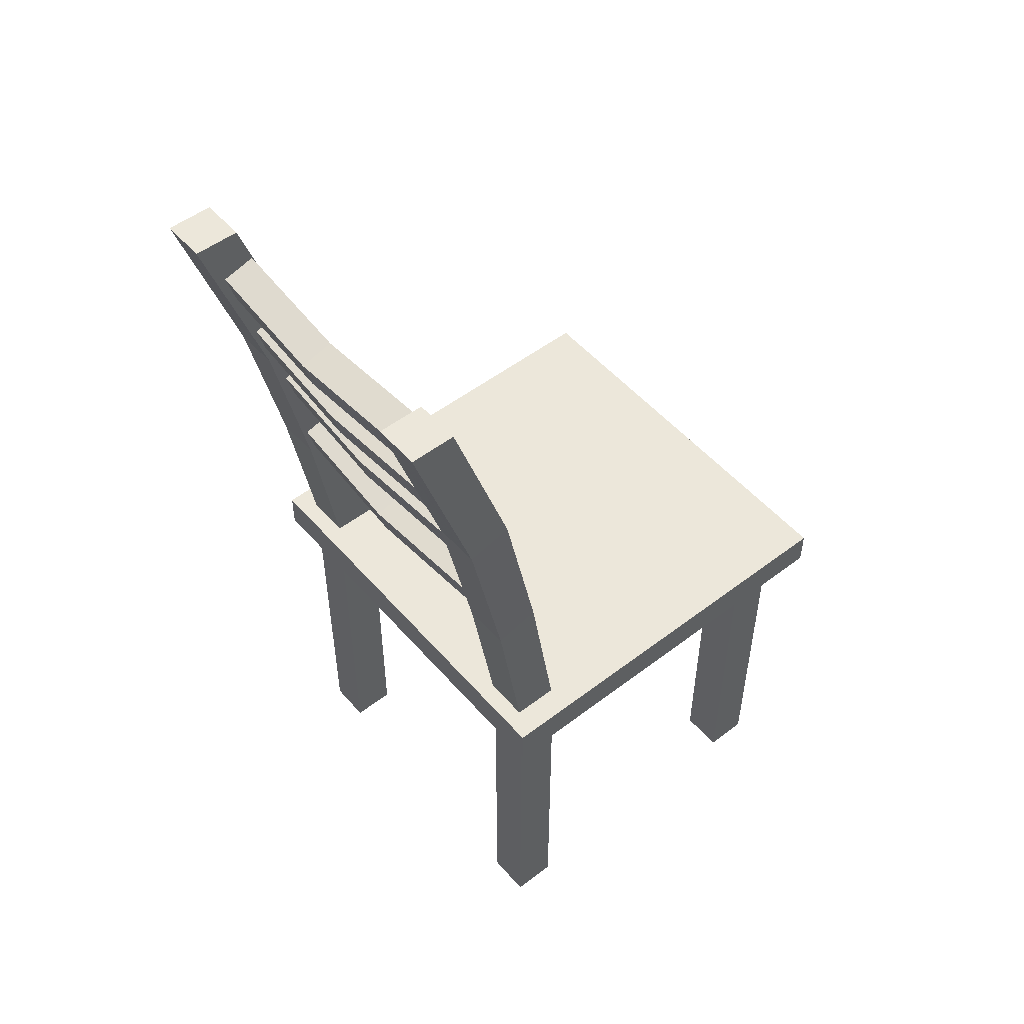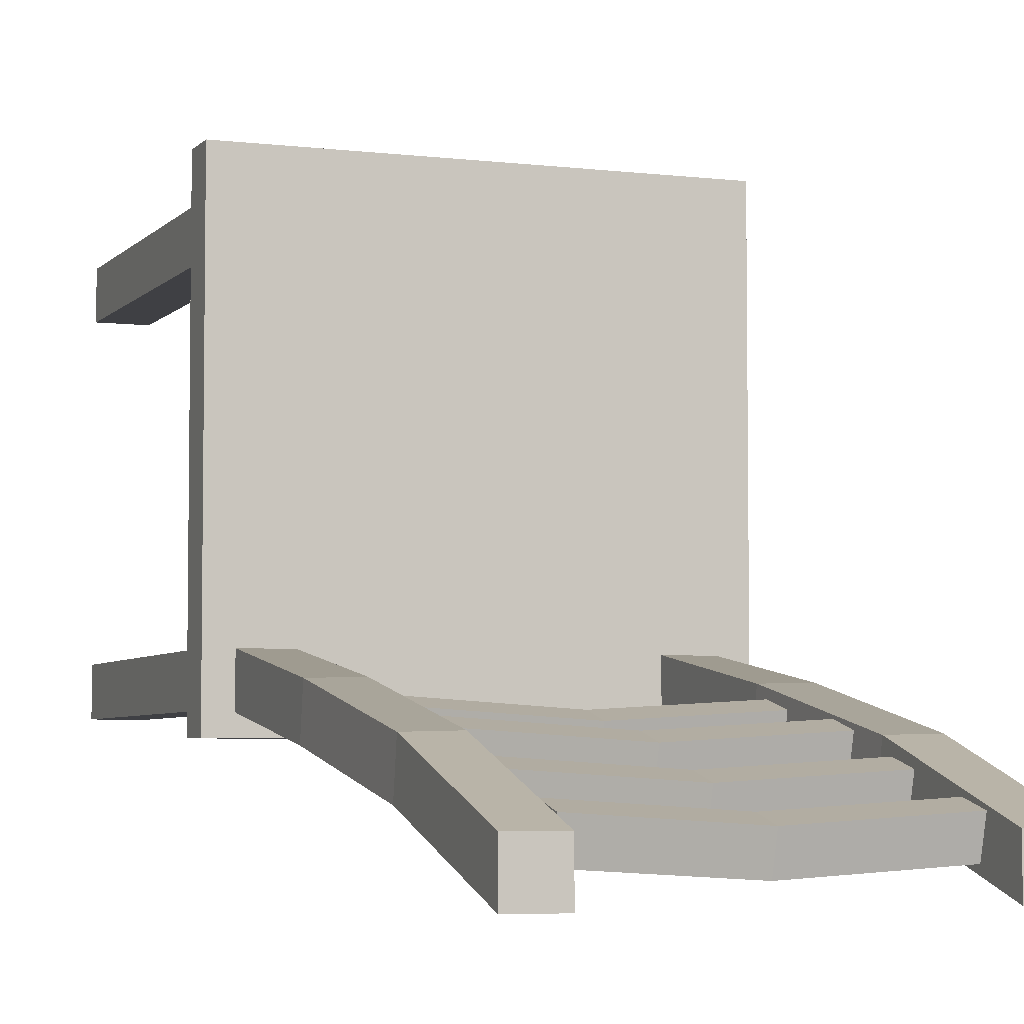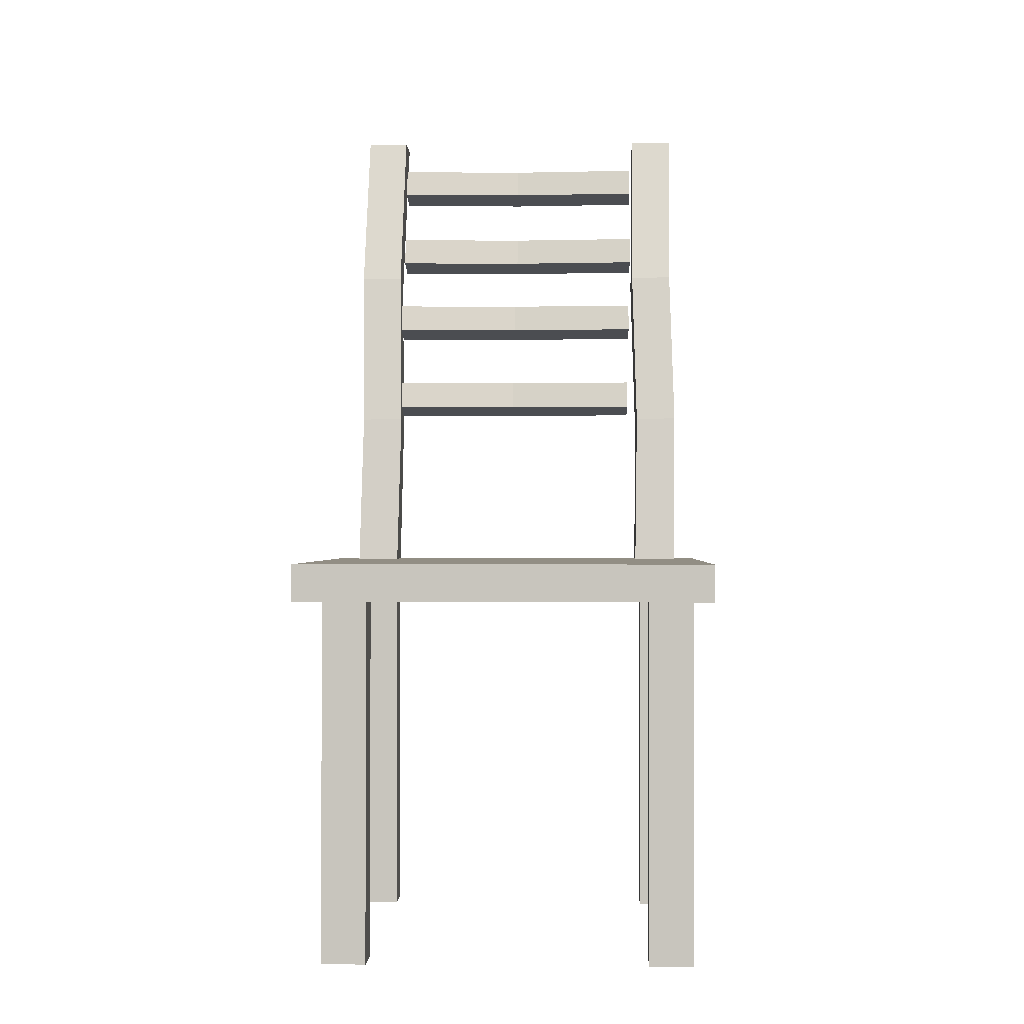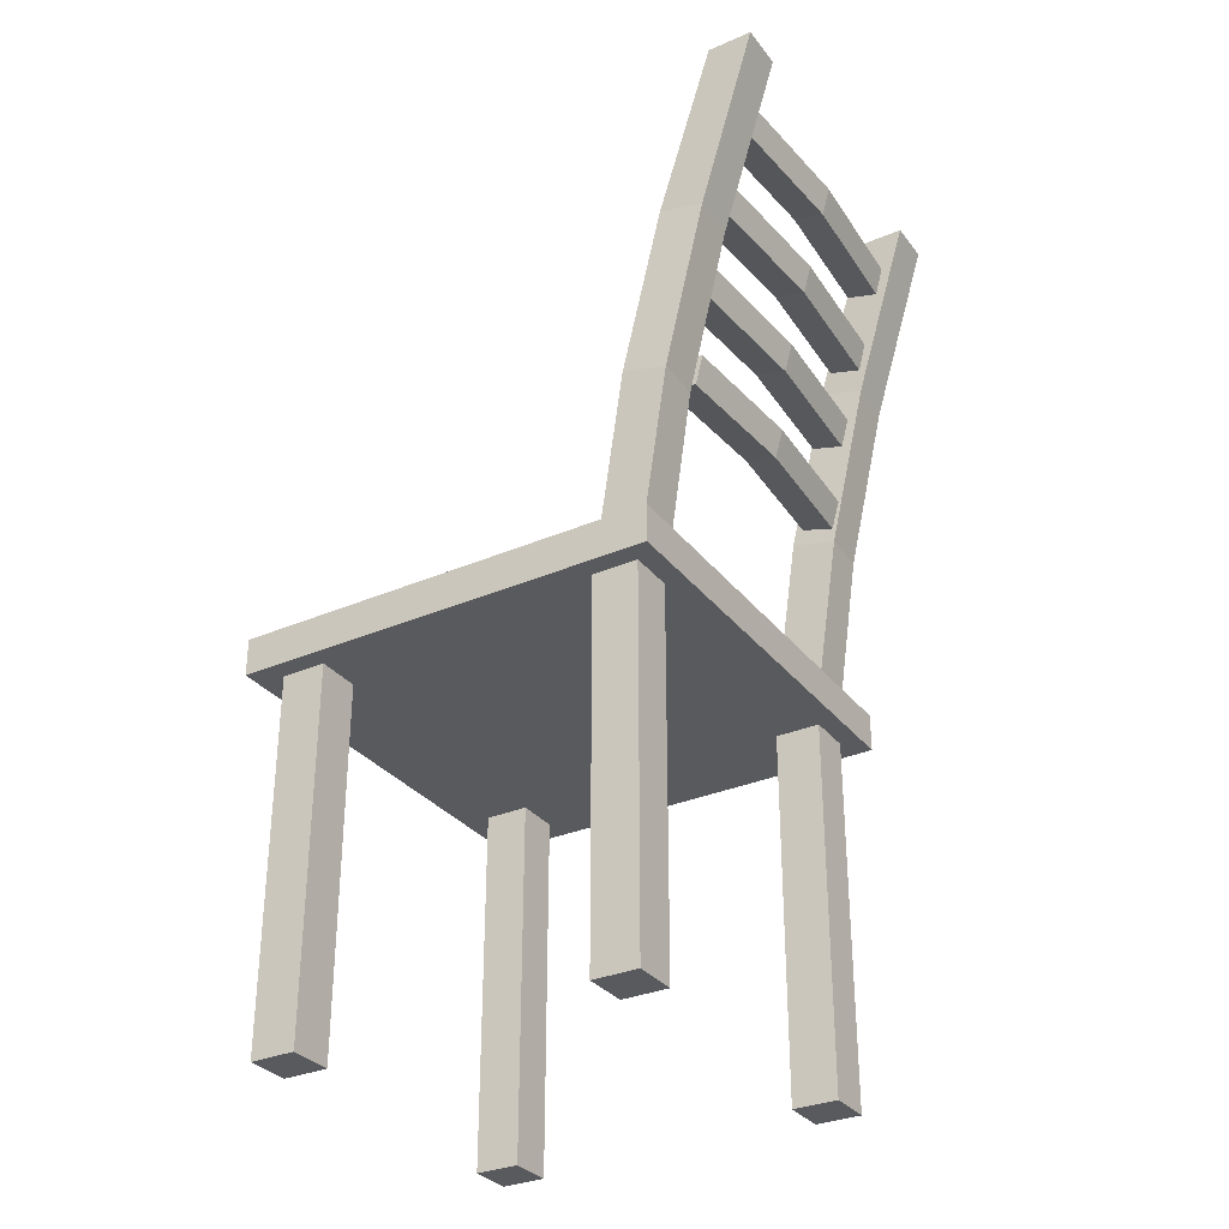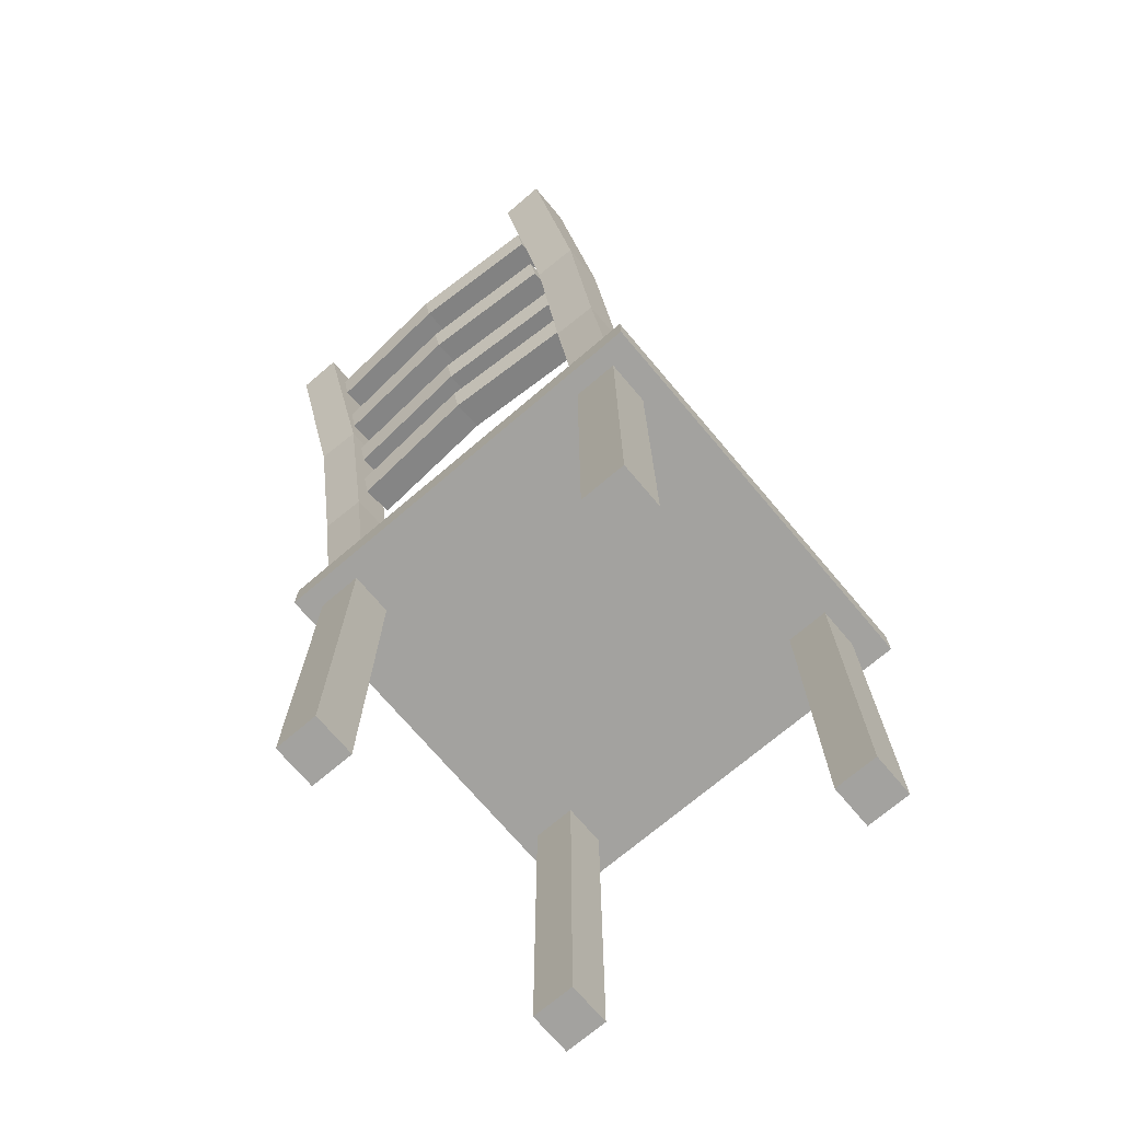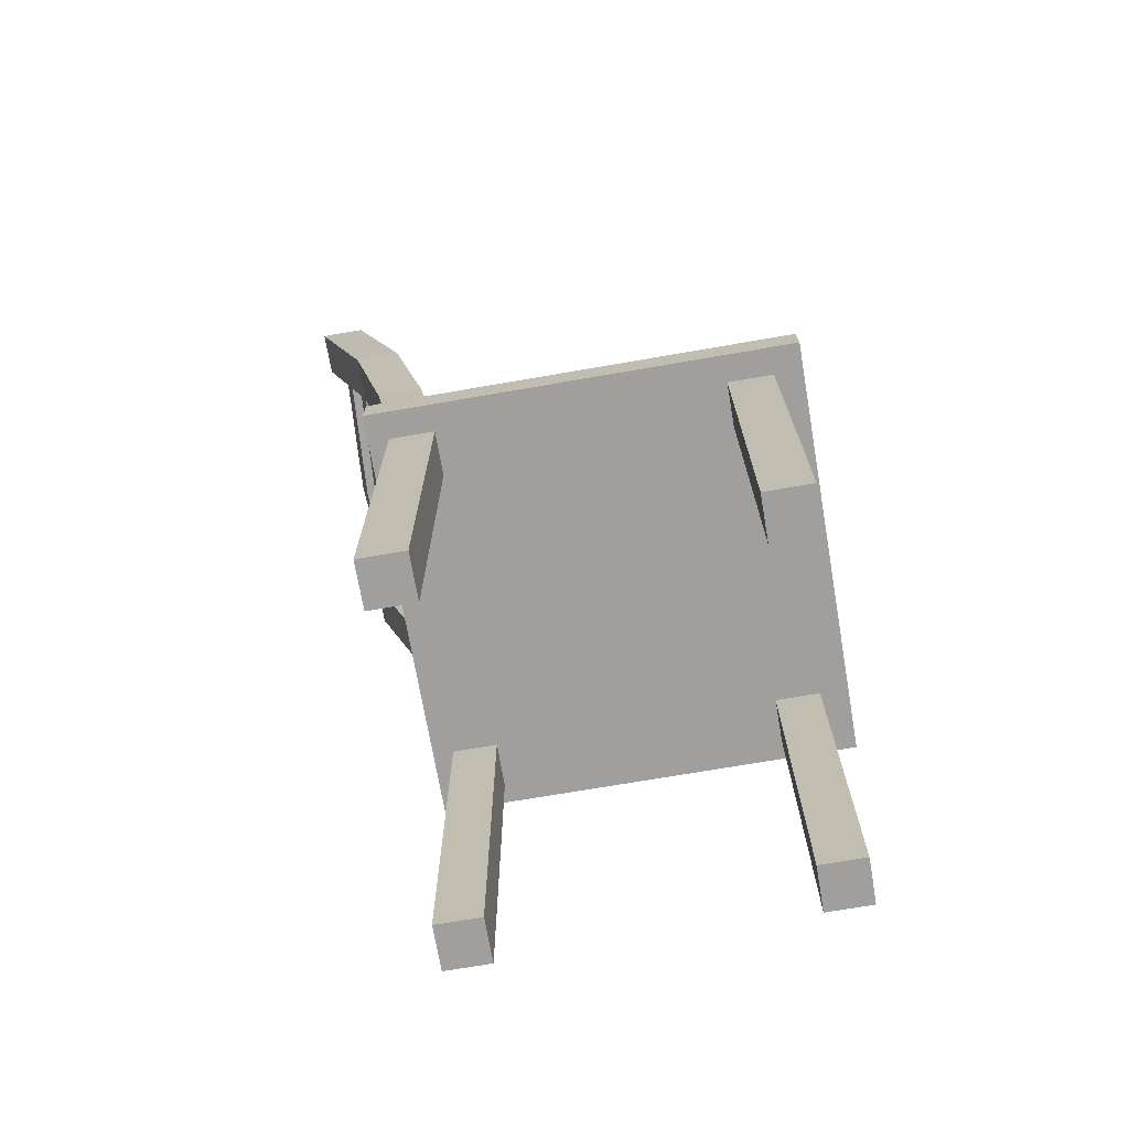
<metadata>
{"format":"obj","ext":"obj","renderer":"f3d","projection":"perspective","resolution":1024,"background":"white","views":[{"elev":51.7,"azim":-129.6,"up":"+Y"},{"elev":-5.0,"azim":158.8,"up":"+Z"},{"elev":-0.5,"azim":2.1,"up":"+Y"},{"elev":-31.8,"azim":121.3,"up":"+Y"},{"elev":-72.4,"azim":-139.7,"up":"+Y"},{"elev":-71.5,"azim":-80.2,"up":"+Y"}]}
</metadata>
<code>
o Cube.012_Cube.015
v 0.6293 2.766 -1.029
v 0.6293 2.806 -0.8784
v -0.6702 2.806 -0.8784
v -0.6702 2.766 -1.029
v 0.6293 2.906 -1.066
v 0.6293 2.946 -0.9161
v -0.6702 2.946 -0.9161
v -0.6702 2.906 -1.066
v -0.02047 2.766 -1.069
v -0.02048 2.806 -0.9187
v -0.02047 2.906 -1.107
v -0.02048 2.946 -0.9564
f 9 10 3 4
f 11 8 7 12
f 1 5 6 2
f 10 12 7 3
f 3 7 8 4
f 11 9 4 8
f 5 1 9 11
f 2 6 12 10
f 5 11 12 6
f 1 2 10 9
o Cube.011_Cube.014
v 0.6402 3.213 -1.101
v 0.6402 3.253 -0.9513
v -0.6594 3.253 -0.9513
v -0.6594 3.213 -1.101
v 0.6402 3.353 -1.139
v 0.6402 3.393 -0.989
v -0.6594 3.393 -0.989
v -0.6594 3.353 -1.139
v -0.009613 3.213 -1.142
v -0.009613 3.253 -0.9916
v -0.009613 3.353 -1.18
v -0.009614 3.393 -1.029
f 21 22 15 16
f 23 20 19 24
f 13 17 18 14
f 22 24 19 15
f 15 19 20 16
f 23 21 16 20
f 17 13 21 23
f 14 18 24 22
f 17 23 24 18
f 13 14 22 21
o Cube.010_Cube.013
v 0.6498 4.03 -1.339
v 0.6498 4.07 -1.188
v -0.6498 4.07 -1.188
v -0.6498 4.03 -1.339
v 0.6498 4.17 -1.376
v 0.6498 4.21 -1.226
v -0.6498 4.21 -1.226
v -0.6498 4.17 -1.376
v 0 4.03 -1.379
v 0 4.07 -1.229
v 0 4.17 -1.417
v -0 4.21 -1.266
f 33 34 27 28
f 35 32 31 36
f 25 29 30 26
f 34 36 31 27
f 27 31 32 28
f 35 33 28 32
f 29 25 33 35
f 26 30 36 34
f 29 35 36 30
f 25 26 34 33
o Cube.008_Cube.011
v 0.6498 3.612 -1.221
v 0.6498 3.652 -1.071
v -0.6498 3.652 -1.071
v -0.6498 3.612 -1.221
v 0.6498 3.752 -1.259
v 0.6498 3.792 -1.109
v -0.6498 3.792 -1.109
v -0.6498 3.752 -1.259
v 0 3.612 -1.262
v 0 3.652 -1.111
v 0 3.752 -1.299
v -0 3.792 -1.149
f 45 46 39 40
f 47 44 43 48
f 37 41 42 38
f 46 48 43 39
f 39 43 44 40
f 47 45 40 44
f 41 37 45 47
f 38 42 48 46
f 41 47 48 42
f 37 38 46 45
o Cube.007_Cube.010
v 0.6498 4.03 -1.339
v 0.6498 4.07 -1.188
v -0.6498 4.07 -1.188
v -0.6498 4.03 -1.339
v 0.6498 4.17 -1.376
v 0.6498 4.21 -1.226
v -0.6498 4.21 -1.226
v -0.6498 4.17 -1.376
v 0 4.03 -1.379
v 0 4.07 -1.229
v 0 4.17 -1.417
v -0 4.21 -1.266
f 57 58 51 52
f 59 56 55 60
f 49 53 54 50
f 58 60 55 51
f 51 55 56 52
f 59 57 52 56
f 53 49 57 59
f 50 54 60 58
f 53 59 60 54
f 49 50 58 57
o Cube.006_Cube.009
v 0.6702 1.864 -0.6906
v 0.6702 4.38 -1.274
v 0.6702 1.864 -0.9028
v 0.6702 4.38 -1.486
v 0.8824 1.864 -0.6906
v 0.8824 4.38 -1.274
v 0.8824 1.864 -0.9028
v 0.8824 4.38 -1.486
v 0.6834 2.733 -0.8213
v 0.6616 3.552 -0.9996
v 0.657 3.507 -1.207
v 0.6788 2.687 -1.029
v 0.8691 3.511 -1.213
v 0.8909 2.692 -1.034
v 0.8737 3.556 -1.005
v 0.8955 2.737 -0.8269
f 70 62 64 71
f 71 64 68 73
f 73 68 66 75
f 75 66 62 70
f 63 67 65 61
f 68 64 62 66
f 65 76 69 61
f 76 75 70 69
f 67 74 76 65
f 74 73 75 76
f 63 72 74 67
f 72 71 73 74
f 61 69 72 63
f 69 70 71 72
o Cube.001_Cube.008
v -0.8736 1.864 -0.6906
v -0.8736 4.38 -1.274
v -0.8736 1.864 -0.9028
v -0.8736 4.38 -1.486
v -0.6614 1.864 -0.6906
v -0.6614 4.38 -1.274
v -0.6614 1.864 -0.9028
v -0.6614 4.38 -1.486
v -0.8604 2.733 -0.8213
v -0.8821 3.552 -0.9996
v -0.8867 3.507 -1.207
v -0.8649 2.687 -1.029
v -0.6746 3.511 -1.213
v -0.6528 2.692 -1.034
v -0.67 3.556 -1.005
v -0.6483 2.737 -0.8269
f 86 78 80 87
f 87 80 84 89
f 89 84 82 91
f 91 82 78 86
f 79 83 81 77
f 84 80 78 82
f 81 92 85 77
f 92 91 86 85
f 83 90 92 81
f 90 89 91 92
f 79 88 90 83
f 88 87 89 90
f 77 85 88 79
f 85 86 87 88
o Cube.005
v -0.8736 0.02743 0.8652
v -0.8736 1.777 0.8652
v -0.8736 0.02743 0.653
v -0.8736 1.777 0.653
v -0.6614 0.02743 0.8652
v -0.6614 1.777 0.8652
v -0.6614 0.02743 0.653
v -0.6614 1.777 0.653
f 93 94 96 95
f 95 96 100 99
f 99 100 98 97
f 97 98 94 93
f 95 99 97 93
f 100 96 94 98
o Cube.004
v 0.6953 0.02743 0.8652
v 0.6953 1.777 0.8652
v 0.6953 0.02743 0.653
v 0.6953 1.777 0.653
v 0.9075 0.02743 0.8652
v 0.9075 1.777 0.8652
v 0.9075 0.02743 0.653
v 0.9075 1.777 0.653
f 101 102 104 103
f 103 104 108 107
f 107 108 106 105
f 105 106 102 101
f 103 107 105 101
f 108 104 102 106
o Cube.003
v 0.6953 0.02743 -0.6906
v 0.6953 1.777 -0.6906
v 0.6953 0.02743 -0.9028
v 0.6953 1.777 -0.9028
v 0.9075 0.02743 -0.6906
v 0.9075 1.777 -0.6906
v 0.9075 0.02743 -0.9028
v 0.9075 1.777 -0.9028
f 109 110 112 111
f 111 112 116 115
f 115 116 114 113
f 113 114 110 109
f 111 115 113 109
f 116 112 110 114
o Cube.002
v -0.8736 0.02743 -0.6906
v -0.8736 1.777 -0.6906
v -0.8736 0.02743 -0.9028
v -0.8736 1.777 -0.9028
v -0.6614 0.02743 -0.6906
v -0.6614 1.777 -0.6906
v -0.6614 0.02743 -0.9028
v -0.6614 1.777 -0.9028
f 117 118 120 119
f 119 120 124 123
f 123 124 122 121
f 121 122 118 117
f 119 123 121 117
f 124 120 118 122
o Cube
v 1 1.767 -1
v 1 1.767 1
v -1 1.767 1
v -1 1.767 -1
v 1 1.946 -1
v 1 1.946 1
v -1 1.946 1
v -1 1.946 -1
f 125 126 127 128
f 129 132 131 130
f 125 129 130 126
f 126 130 131 127
f 127 131 132 128
f 129 125 128 132

</code>
